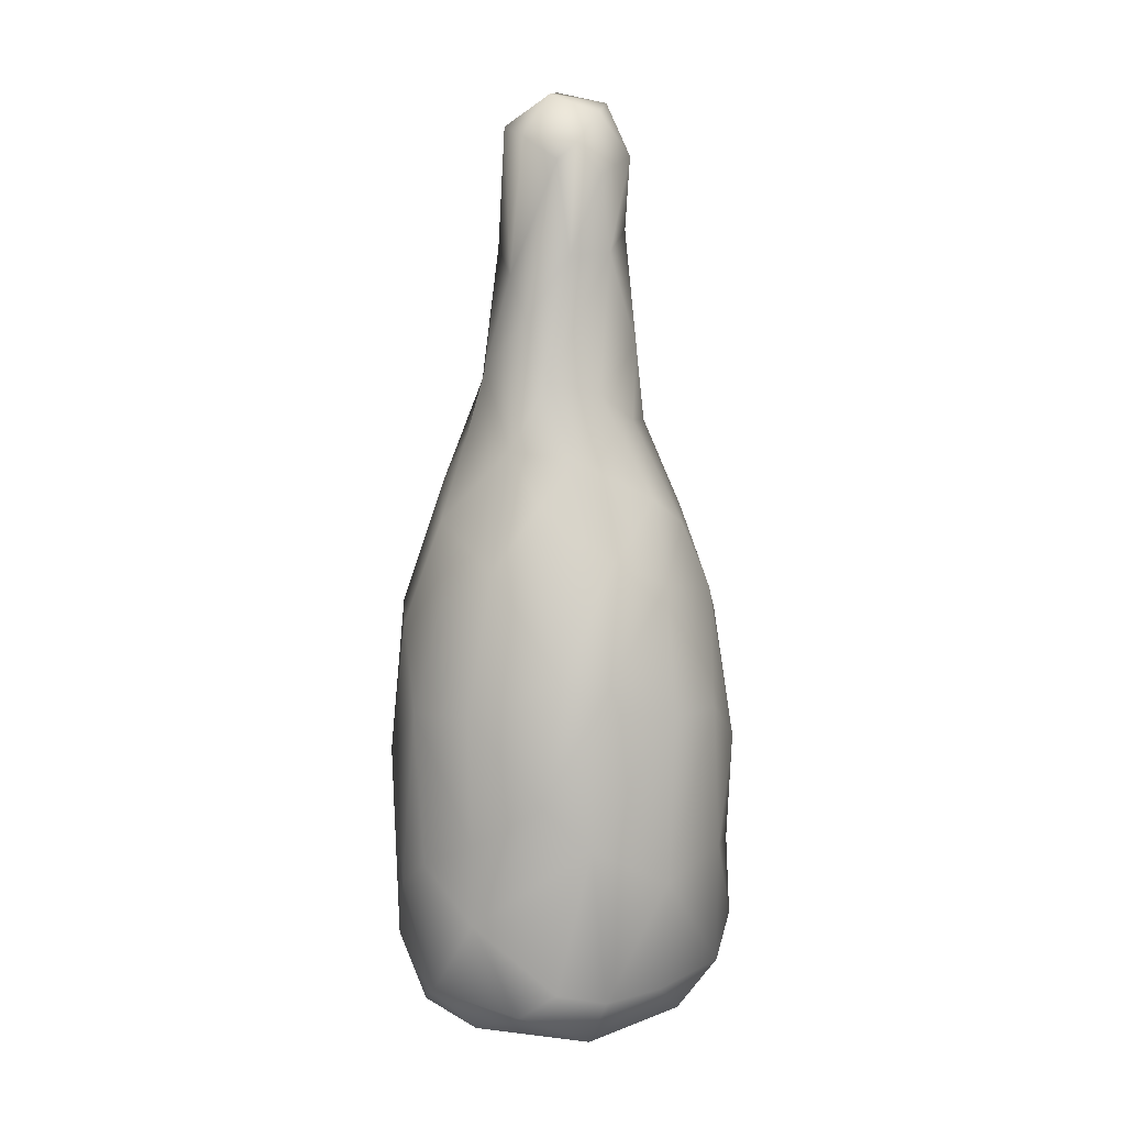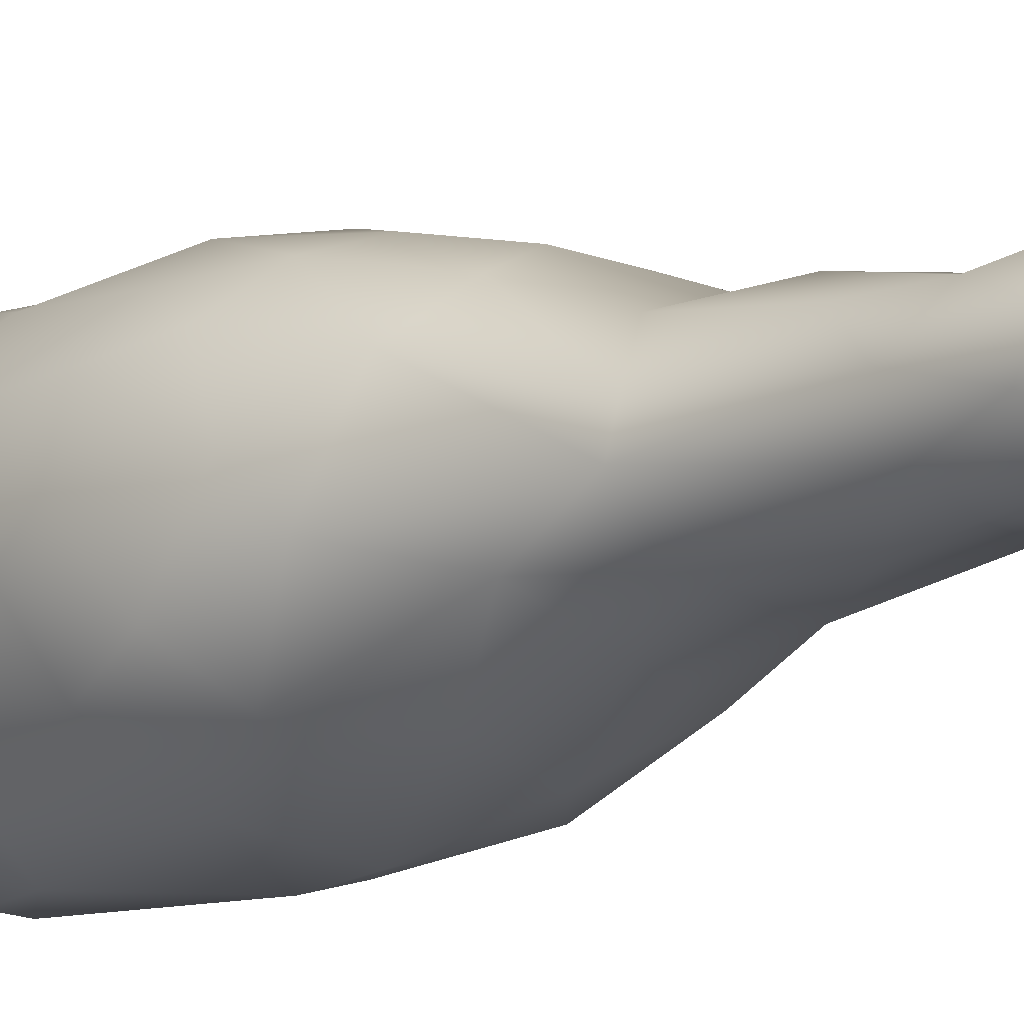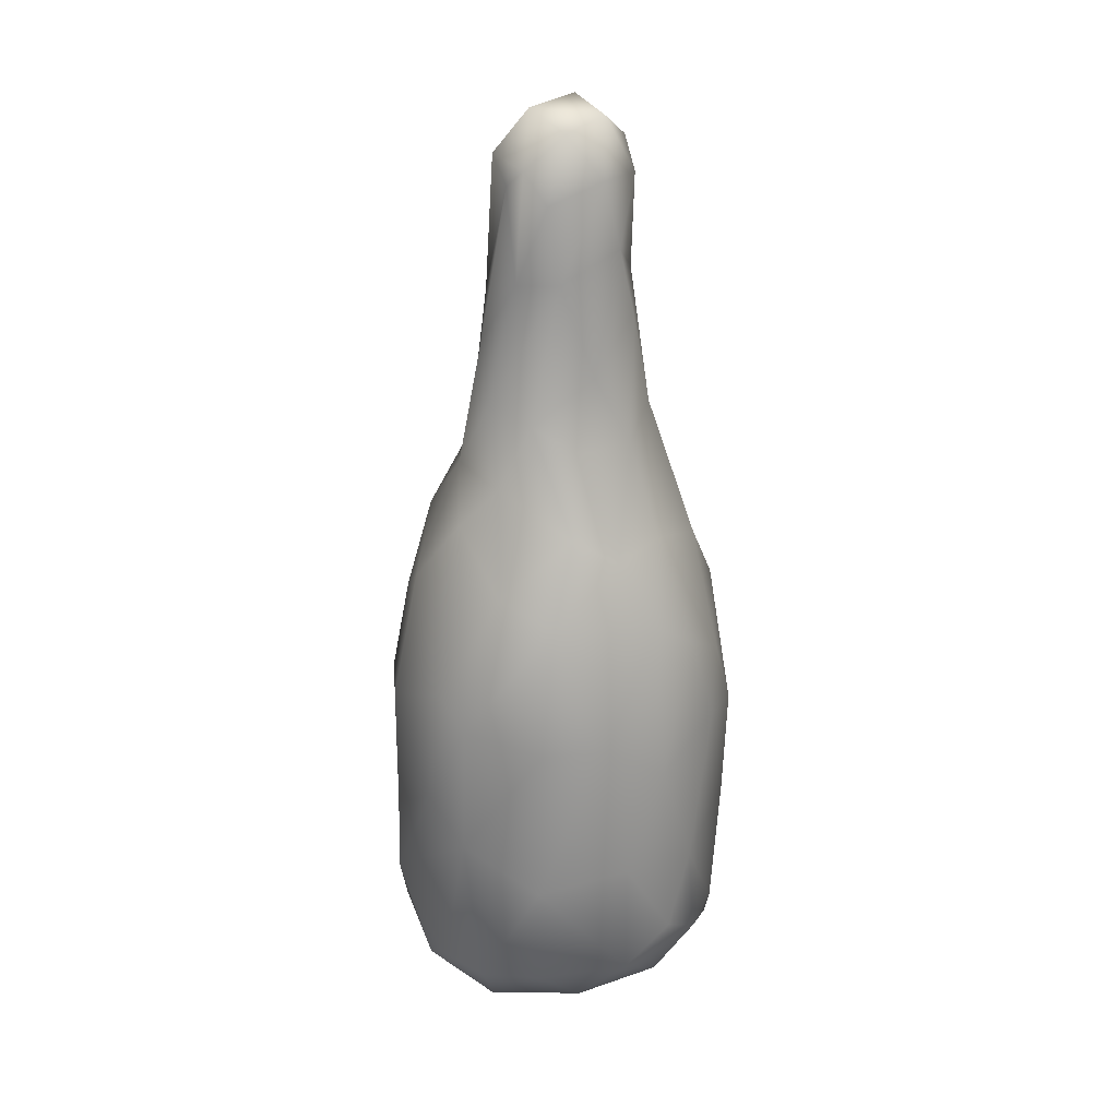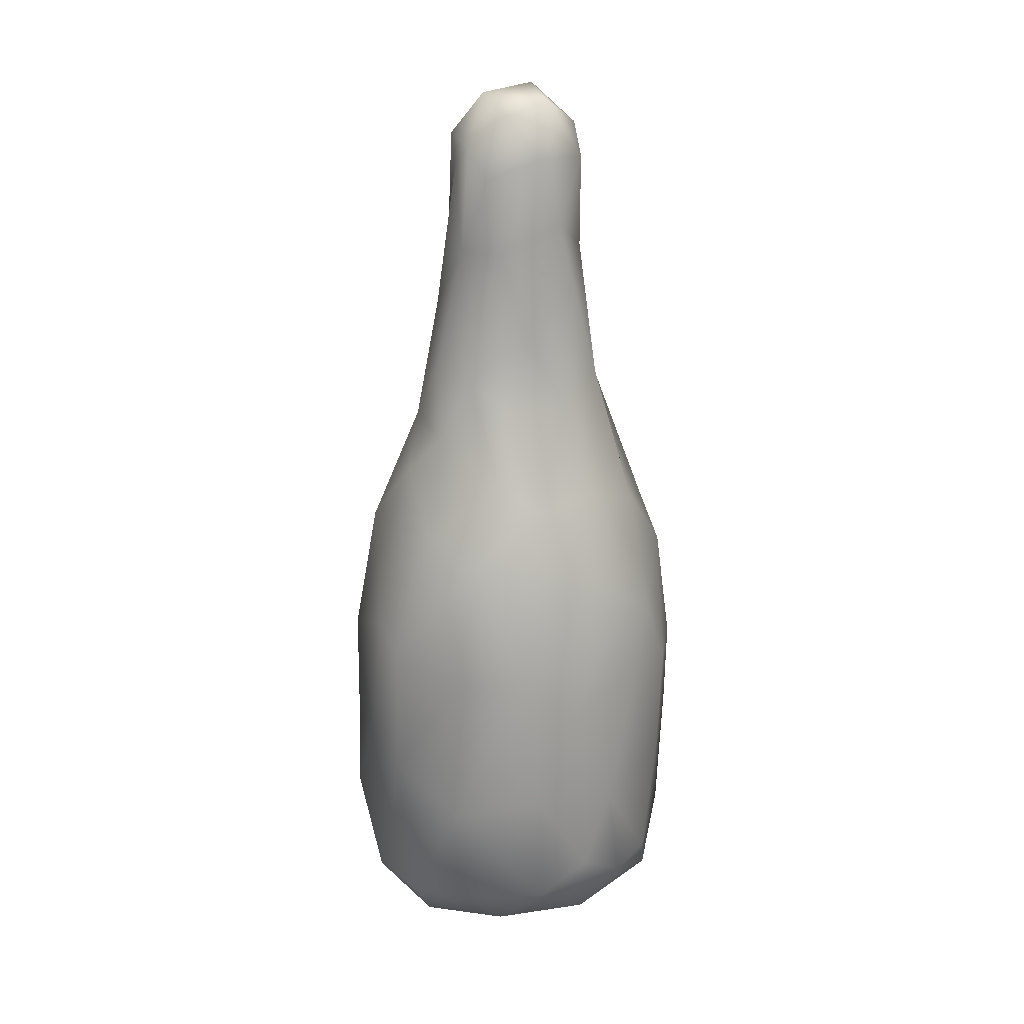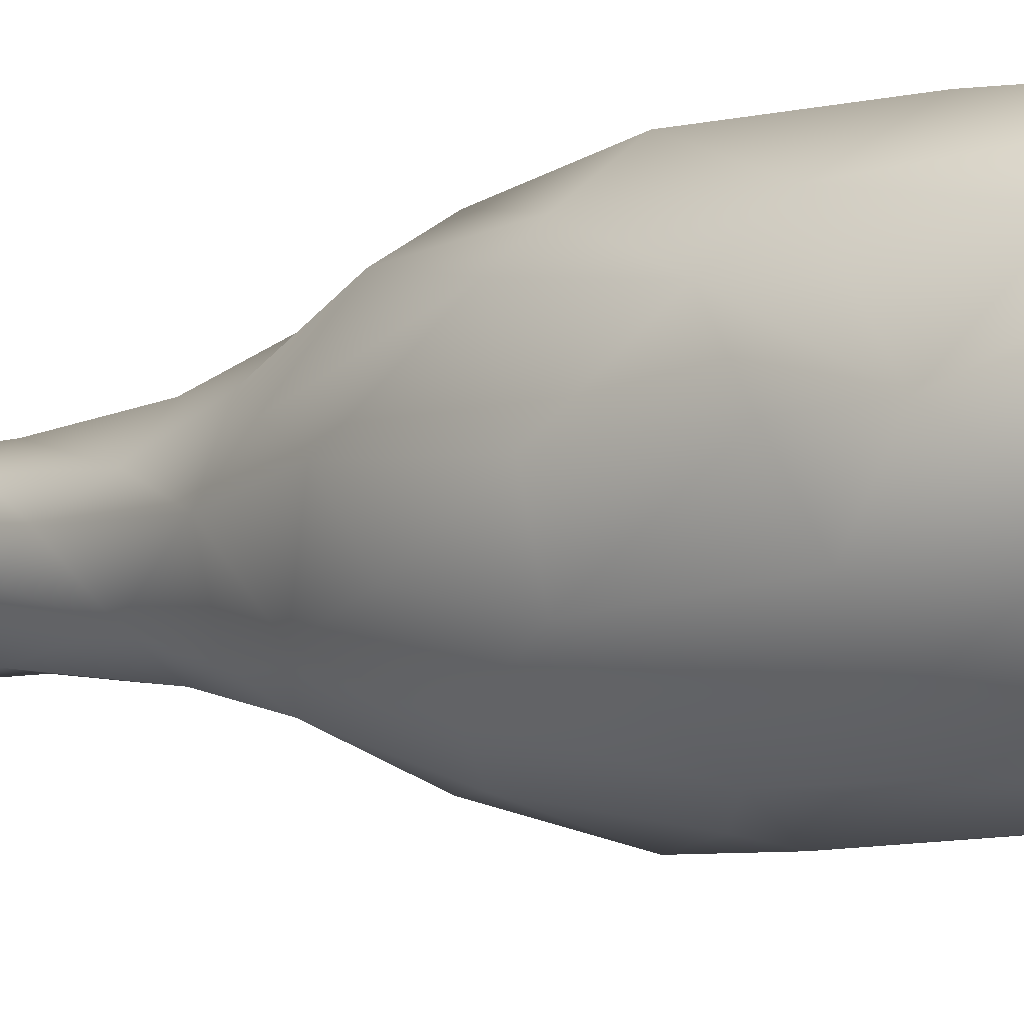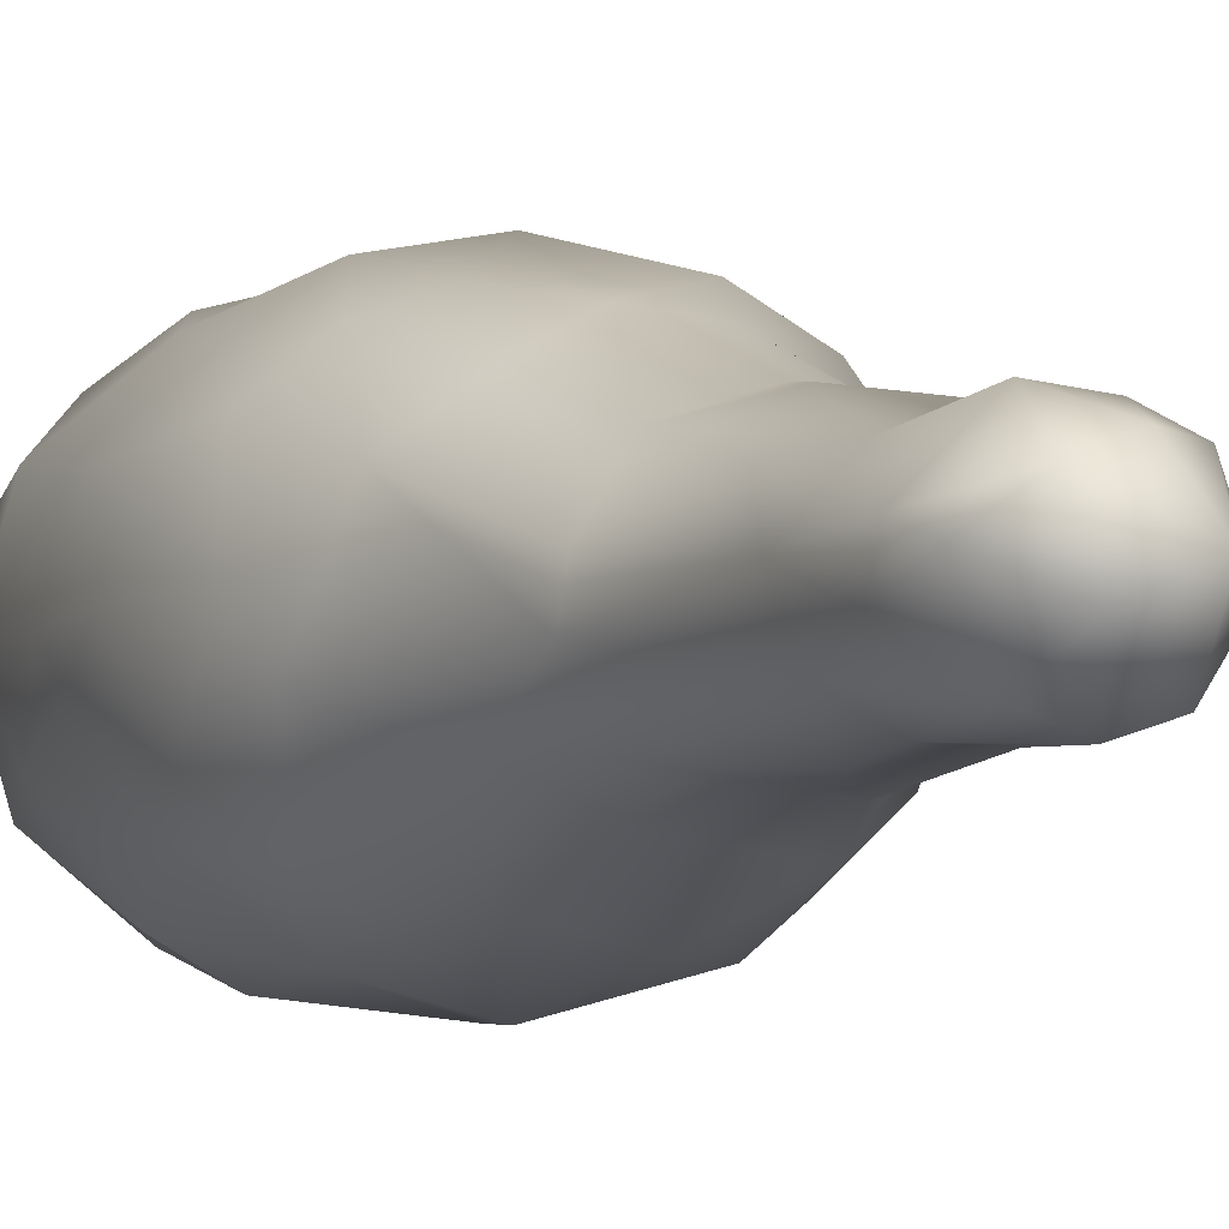
<metadata>
{"format":"obj","ext":"obj","renderer":"f3d","projection":"perspective","resolution":1024,"background":"white","views":[{"elev":7.4,"azim":119.1,"up":"+Z"},{"elev":-12.0,"azim":-42.6,"up":"+Y"},{"elev":25.0,"azim":161.7,"up":"+Z"},{"elev":22.0,"azim":175.0,"up":"+Z"},{"elev":-8.1,"azim":125.7,"up":"+Y"},{"elev":-2.6,"azim":-22.6,"up":"+Y"}]}
</metadata>
<code>
v 0.008493 -0.008015 0.005887
v -0.009739 0.01014 0.005463
v 0.002996 0.007434 0.004798
v -0.00203 -0.02042 0.01691
v -0.02415 0.009003 0.07794
v -0.01278 -0.002612 0.09889
v -0.007794 -0.01299 0.08889
v 0.01551 0.007316 0.004845
v 0.02702 0.004159 0.008593
v 0.03235 0.006382 0.06189
v 0.007337 0.03132 0.01076
v -0.0176 0.01652 0.08961
v -0.008774 0.008245 0.1341
v -0.001091 -0.002583 0.1378
v -0.007588 0.007877 0.1555
v -0.000576 0.004057 0.1617
v 0.01418 0.003569 0.1313
v -0.000846 0.01764 0.1508
v -0.007886 -0.01691 0.01347
v -0.02313 0.005517 0.01237
v -0.007947 -0.002721 0.006282
v -0.01732 -0.003767 0.00941
v -0.005895 -0.01228 0.008878
v -0.0165 -0.01524 0.03782
v -0.02437 -0.003183 0.0319
v -0.02579 0.006845 0.02119
v -0.02092 -0.007068 0.01751
v -0.006161 -0.02028 0.03115
v -0.01102 -0.01751 0.06251
v -0.02141 -0.008611 0.05614
v -0.02675 0.006971 0.04411
v -0.02659 0.002413 0.05118
v 0.000772 -0.02139 0.0701
v -0.02371 -0.003667 0.06779
v -0.01769 -0.01103 0.07586
v -0.001534 -0.008123 0.1022
v -0.02171 0.001661 0.08442
v -0.00728 -0.003362 0.1121
v 6e-06 -0.004088 0.1266
v -0.01213 0.004439 0.1101
v -0.006557 0.001014 0.1359
v -0.008318 0.004393 0.147
v -0.003646 -0.00075 0.1547
v -0.0194 0.01397 0.008453
v -0.00609 0.01906 0.006029
v -0.02177 0.01728 0.01253
v -0.008422 0.02677 0.009457
v -0.02098 0.02134 0.01899
v -0.0234 0.01922 0.03974
v -0.01548 0.02733 0.01744
v -0.01292 0.03071 0.03507
v 0.000154 0.03511 0.01751
v -0.008252 0.03356 0.02326
v -0.02683 0.008174 0.05843
v -0.01787 0.027 0.06005
v 0.000234 0.03538 0.03714
v -0.006253 0.03472 0.05469
v -0.02411 0.01934 0.0583
v -0.0135 0.02774 0.07482
v -0.02047 0.02162 0.06979
v -0.006225 0.03016 0.07961
v -0.008683 0.02352 0.09267
v -0.000223 0.02789 0.09095
v -0.01169 0.009886 0.1113
v -0.005553 0.018 0.1074
v 0.001295 0.02004 0.12
v -0.007078 0.01443 0.1285
v -0.004534 0.01484 0.1391
v -0.008651 0.009876 0.15
v -0.002642 0.01225 0.1598
v 0.02038 -0.009885 0.009274
v 0.0138 -0.003748 0.005458
v 0.02929 -0.002699 0.01452
v 0.005323 -0.0206 0.01491
v 0.01637 -0.01785 0.01856
v 0.02526 -0.01116 0.03064
v 0.02986 -0.003925 0.03599
v 0.004681 -0.02185 0.05397
v 0.01806 -0.01796 0.05136
v 0.02957 -0.005729 0.0608
v 0.009138 -0.02053 0.05849
v 0.01531 -0.01697 0.07678
v 0.02246 -0.0121 0.07436
v 0.0136 -0.009866 0.09739
v 0.02739 -0.001657 0.07843
v 0.005434 -0.01619 0.08729
v 0.02211 -0.005019 0.09156
v 0.01428 -0.004957 0.1046
v 0.02017 0.006839 0.1033
v 0.007559 -0.005843 0.1141
v 0.01465 -0.001076 0.116
v 0.007123 -0.002829 0.1361
v 0.002565 -0.003004 0.1544
v 0.01341 0.005574 0.1535
v 0.007777 -0.001223 0.1557
v 0.008017 0.007515 0.1606
v 0.0203 0.02168 0.007176
v 0.02923 0.01371 0.01261
v 0.01267 0.01969 0.005453
v 0.02343 0.02652 0.01547
v 0.02832 0.02008 0.01716
v 0.03292 0.007179 0.02793
v 0.03256 0.007001 0.04066
v 0.02593 0.02517 0.04095
v 0.01528 0.03196 0.01634
v 0.01481 0.0342 0.06141
v 0.02559 0.02594 0.0635
v 0.0299 0.01826 0.04777
v 0.01523 0.03344 0.03429
v 0.004417 0.03624 0.06166
v 0.01169 0.03101 0.08212
v 0.02842 0.008449 0.08451
v 0.02827 0.021 0.06795
v 0.02223 0.01361 0.09477
v 0.01908 0.0254 0.0861
v 0.01665 0.01743 0.1017
v 0.01643 0.01203 0.1144
v 0.007024 0.02626 0.09525
v 0.004646 0.02119 0.108
v 0.01139 0.01857 0.1124
v 0.00638 0.01779 0.135
v 0.01629 0.007755 0.1243
v 0.01307 0.0117 0.1497
v 0.01227 0.01363 0.1344
v 0.01107 0.01414 0.1524
v 0.008131 0.01714 0.1474
v 0.004364 0.01458 0.1576
f 4 19 74
f 20 22 27
f 22 19 27
f 22 23 19
f 23 22 21
f 1 23 21
f 23 1 74
f 74 19 23
f 22 44 21
f 44 2 21
f 22 20 44
f 3 1 21
f 3 21 2
f 28 19 4
f 74 28 4
f 28 74 78
f 27 26 20
f 25 26 27
f 25 31 26
f 28 27 19
f 27 28 24
f 25 27 24
f 28 29 24
f 78 29 28
f 78 33 29
f 30 32 25
f 31 25 32
f 25 24 30
f 30 24 29
f 33 35 29
f 7 35 33
f 7 33 86
f 34 32 30
f 54 32 34
f 37 5 34
f 5 54 34
f 35 34 30
f 35 30 29
f 35 37 34
f 7 6 35
f 37 35 6
f 36 7 86
f 36 6 7
f 38 6 36
f 90 36 84
f 40 37 6
f 40 6 38
f 90 38 36
f 90 39 38
f 40 38 41
f 13 64 40
f 13 40 41
f 39 41 38
f 41 39 14
f 92 14 39
f 41 14 43
f 42 69 13
f 13 41 42
f 42 41 43
f 93 43 14
f 15 69 42
f 43 15 42
f 93 16 43
f 95 16 93
f 43 16 15
f 46 44 20
f 44 45 2
f 45 99 3
f 3 2 45
f 45 44 47
f 44 46 47
f 46 50 47
f 52 47 50
f 47 11 45
f 11 99 45
f 47 52 11
f 46 20 26
f 48 46 26
f 48 26 49
f 49 26 31
f 46 48 50
f 50 53 52
f 51 50 48
f 51 48 49
f 53 50 51
f 56 52 53
f 54 31 32
f 49 31 54
f 58 49 54
f 58 54 5
f 55 58 60
f 49 55 51
f 55 49 58
f 57 51 55
f 55 59 57
f 56 53 51
f 110 56 57
f 56 51 57
f 5 60 58
f 60 59 55
f 5 12 60
f 12 59 60
f 62 59 12
f 61 59 62
f 111 61 63
f 61 57 59
f 61 110 57
f 111 110 61
f 37 12 5
f 12 37 40
f 63 61 62
f 40 64 12
f 64 62 12
f 64 65 62
f 63 62 65
f 119 63 65
f 119 65 66
f 64 67 65
f 13 67 64
f 66 65 67
f 68 67 13
f 66 67 68
f 121 66 68
f 68 13 69
f 121 68 18
f 70 69 15
f 18 68 69
f 18 69 70
f 70 15 16
f 127 18 70
f 96 70 16
f 70 96 127
f 71 1 72
f 74 1 71
f 71 75 74
f 3 8 72
f 72 1 3
f 9 71 72
f 9 72 8
f 9 8 97
f 9 73 71
f 73 9 98
f 75 71 73
f 76 75 73
f 76 73 77
f 73 98 102
f 102 77 73
f 80 76 77
f 77 102 103
f 79 78 74
f 79 74 75
f 79 81 78
f 78 81 33
f 81 79 82
f 79 75 76
f 80 79 76
f 83 79 80
f 80 77 103
f 80 103 10
f 82 33 81
f 82 86 33
f 83 82 79
f 85 83 80
f 86 82 84
f 83 85 87
f 82 83 84
f 84 83 87
f 112 87 85
f 10 85 80
f 85 10 112
f 36 86 84
f 84 87 88
f 88 87 89
f 112 89 87
f 88 90 84
f 90 88 91
f 91 88 89
f 89 122 91
f 91 92 90
f 122 17 91
f 39 90 92
f 92 91 17
f 14 92 93
f 93 92 95
f 17 95 92
f 95 17 94
f 95 94 96
f 95 96 16
f 99 8 3
f 97 8 99
f 97 98 9
f 97 99 11
f 97 100 98
f 100 101 98
f 100 97 105
f 97 11 105
f 101 100 104
f 100 105 109
f 104 100 109
f 101 102 98
f 102 101 104
f 103 102 108
f 104 108 102
f 52 105 11
f 109 105 52
f 109 52 56
f 109 106 104
f 104 106 107
f 10 103 108
f 10 108 113
f 112 10 113
f 108 104 107
f 107 113 108
f 109 56 110
f 110 106 109
f 107 106 111
f 115 107 111
f 113 107 115
f 112 113 114
f 118 111 63
f 115 114 113
f 110 111 106
f 112 114 89
f 89 114 116
f 114 115 116
f 116 115 118
f 115 111 118
f 116 117 89
f 117 122 89
f 120 118 119
f 63 119 118
f 120 116 118
f 120 119 66
f 117 116 120
f 120 66 121
f 122 117 124
f 121 124 117
f 117 120 121
f 17 122 123
f 124 123 122
f 124 121 126
f 94 17 123
f 123 124 125
f 126 125 124
f 126 121 18
f 125 94 123
f 125 126 127
f 18 127 126
f 96 125 127
f 94 125 96

</code>
